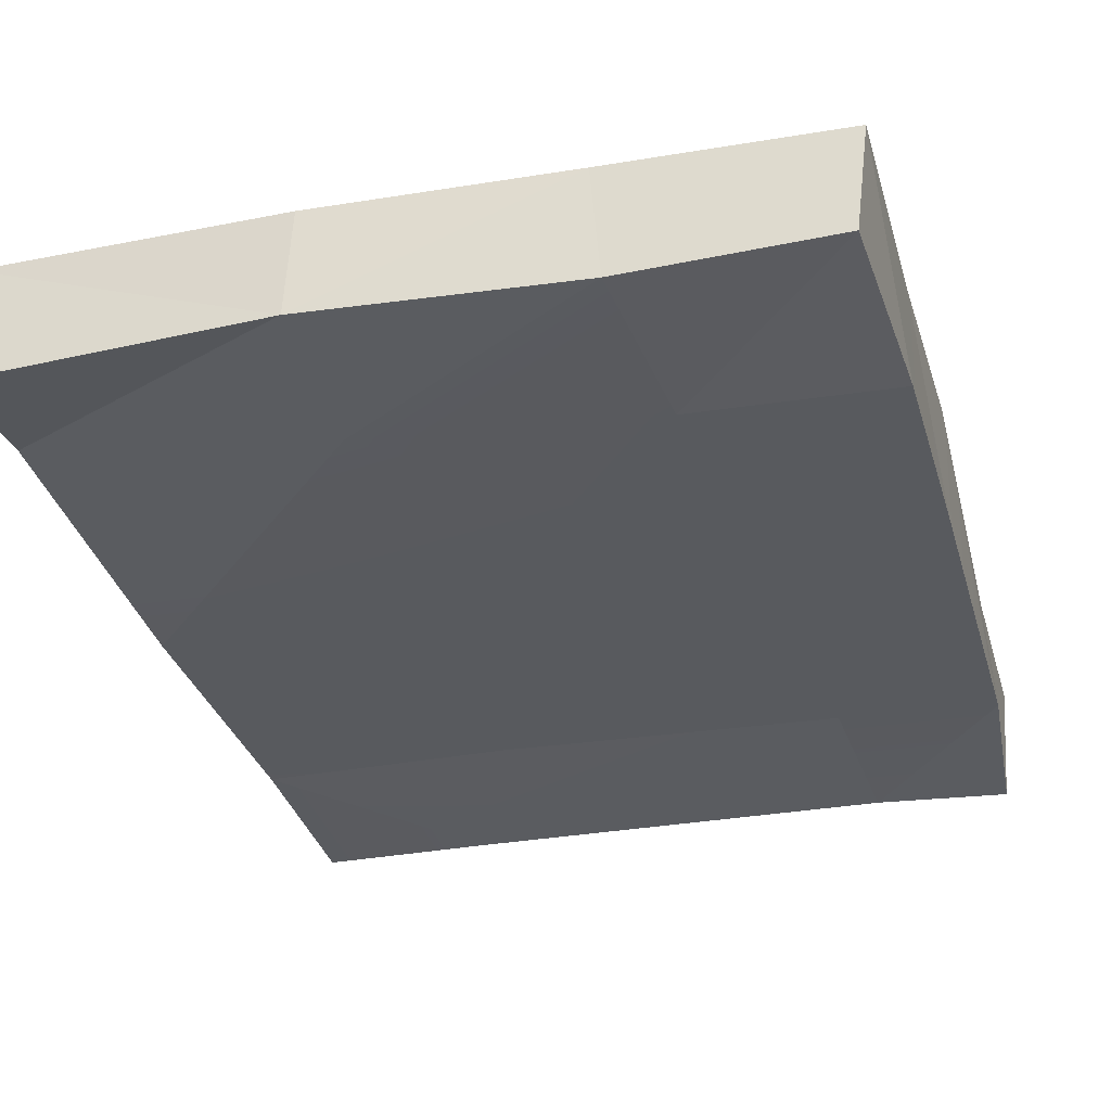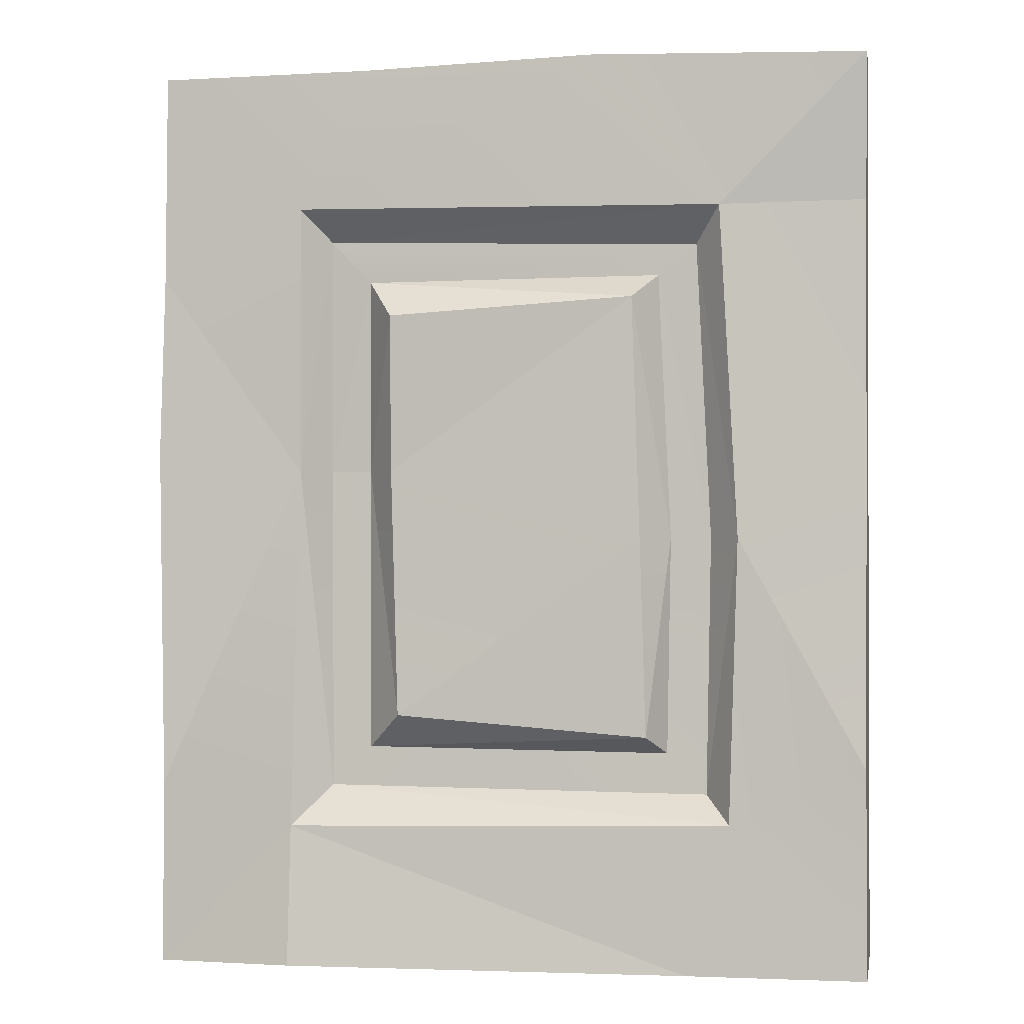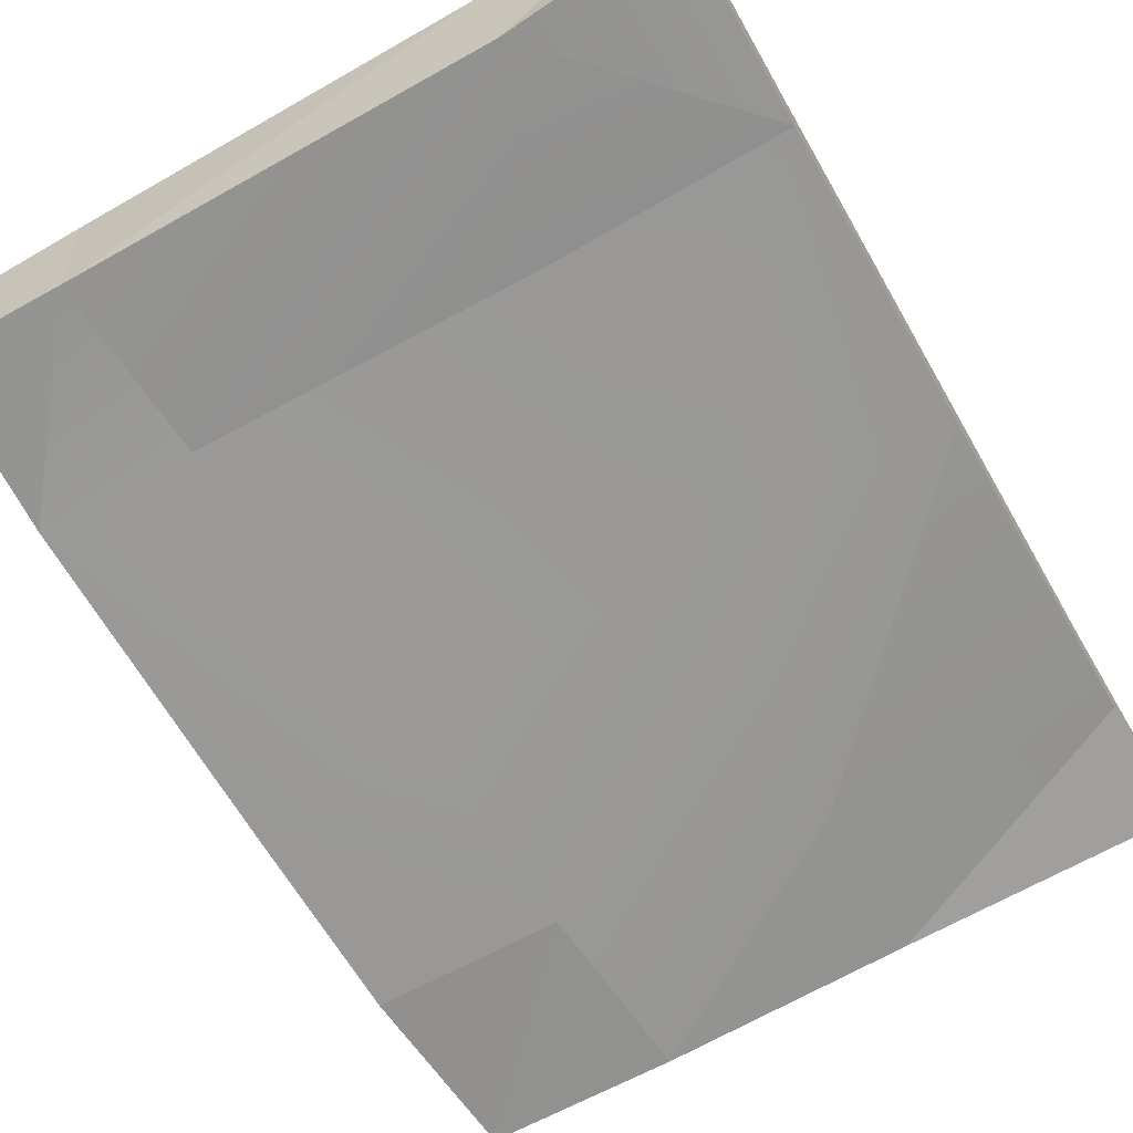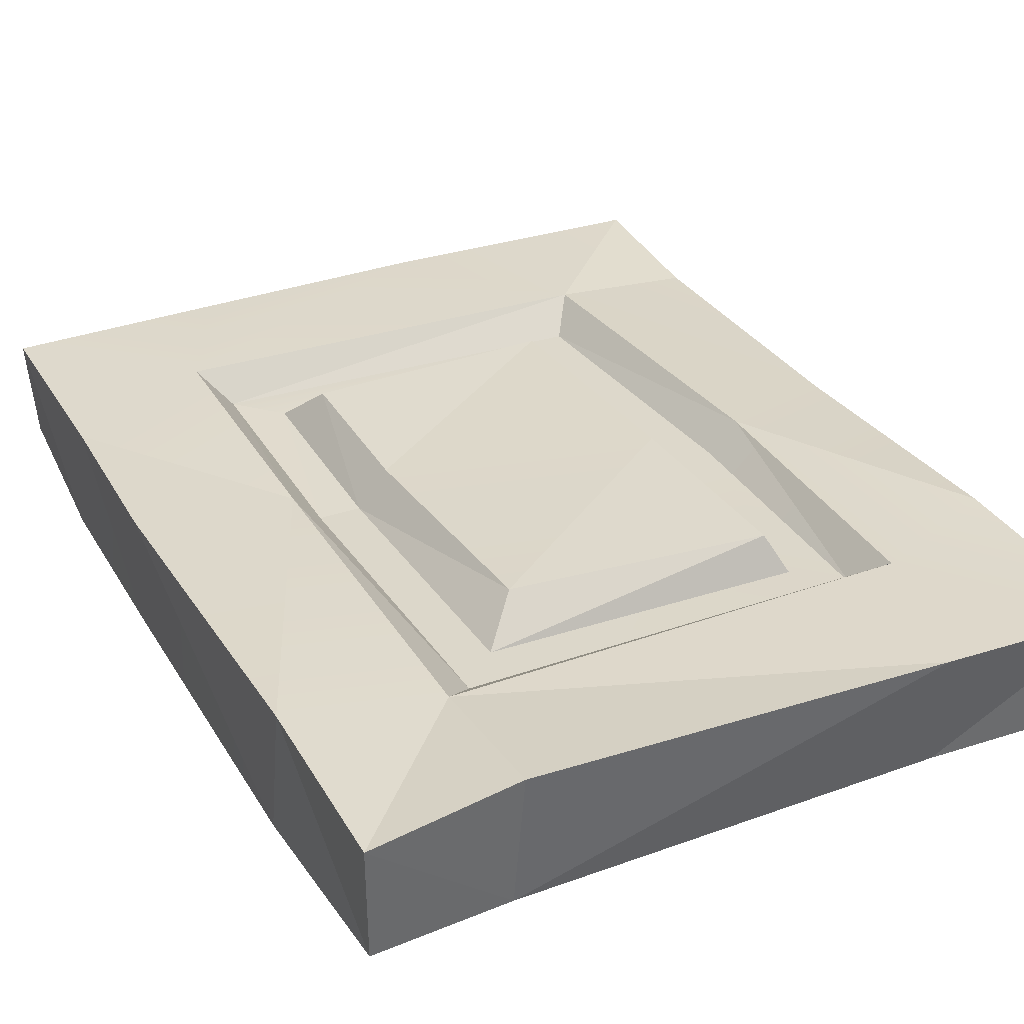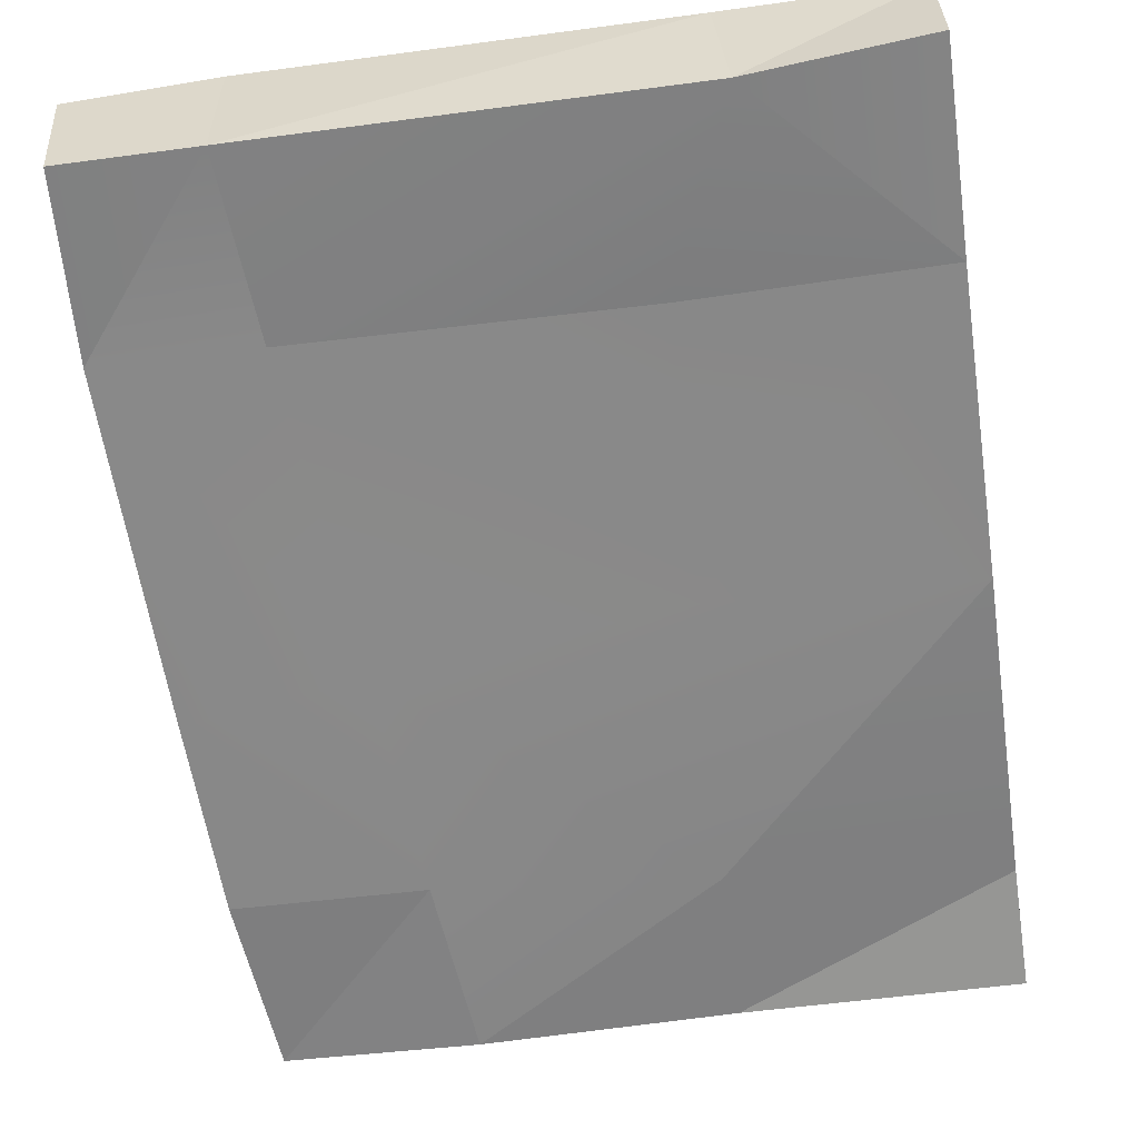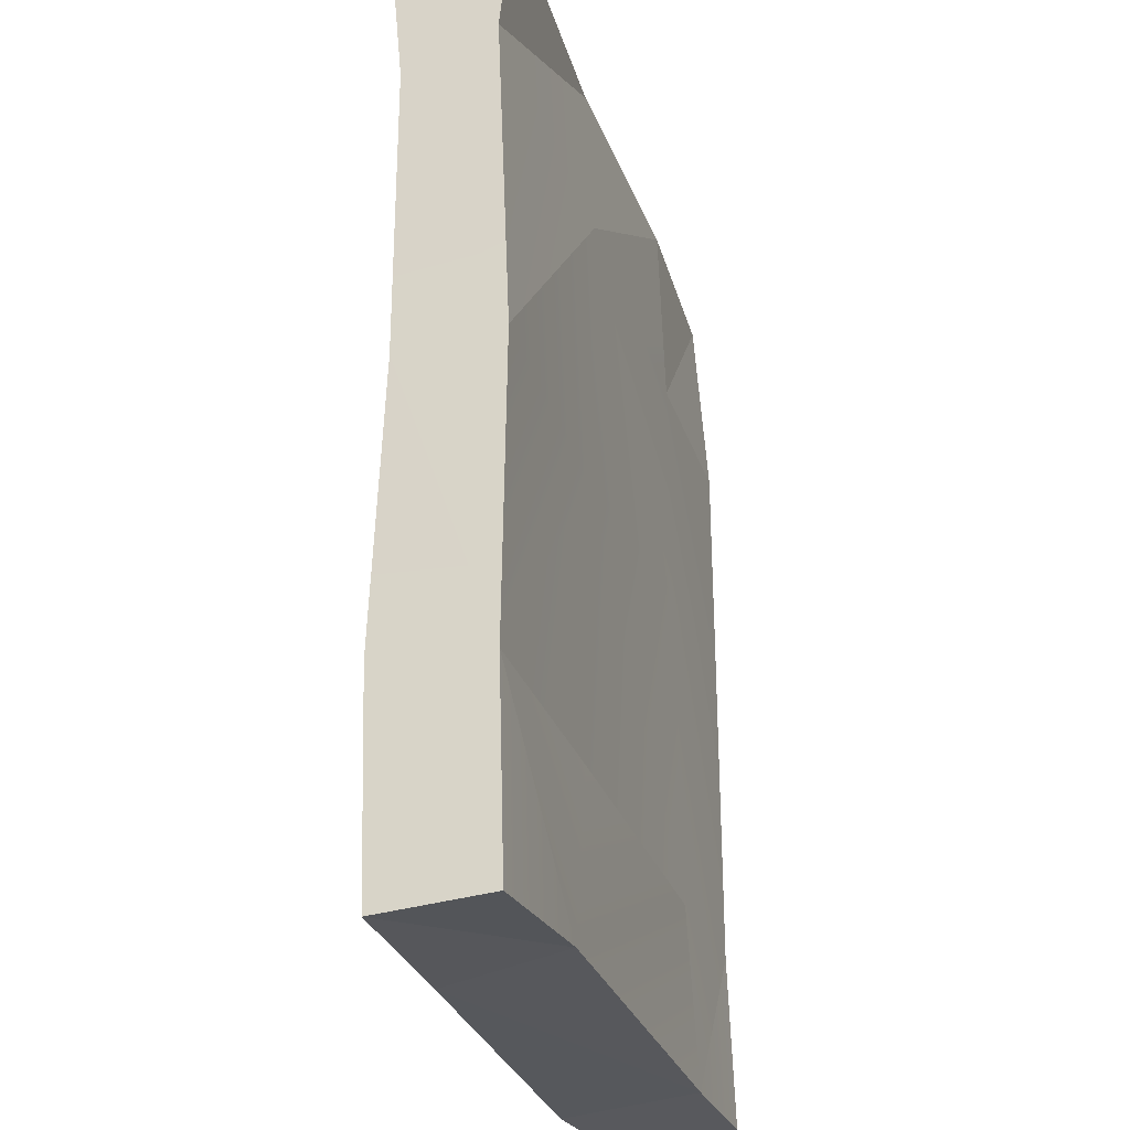
<metadata>
{"format":"obj","ext":"obj","renderer":"f3d","projection":"perspective","resolution":1024,"background":"white","views":[{"elev":-31.4,"azim":-165.5,"up":"+Z"},{"elev":-0.3,"azim":10.3,"up":"+Y"},{"elev":-68.3,"azim":30.0,"up":"+Z"},{"elev":31.5,"azim":-26.7,"up":"+Z"},{"elev":-62.6,"azim":8.4,"up":"+Z"},{"elev":-27.4,"azim":106.5,"up":"+Y"}]}
</metadata>
<code>
g singleDoor
v -2.043 0.01551 0.2509
v -2.528 0.006905 0.1826
v -2.042 0.5073 0.2083
v -2.528 0.006905 0.1826
v -2.518 0.6552 0.199
v -2.042 0.5073 0.2083
v -2.012 1.773 0.1848
v -2.505 3.19 0.1995
v -2.469 3.221 -0.1638
v -1.771 3.197 0.2063
v -1.809 3.229 -0.19
v -1.809 3.229 -0.19
v -2.469 3.221 -0.1638
v -1.867 2.593 -0.1994
v -2.469 3.221 -0.1638
v -2.515 2.572 -0.2028
v -1.867 2.593 -0.1994
v -2.504 0.05795 -0.2325
v -2.528 0.006905 0.1826
v -2.053 0.06905 -0.216
v -2.528 0.006905 0.1826
v -2.043 0.01551 0.2509
v -2.053 0.06905 -0.216
v -0.007011 0.04775 -0.2051
v -0.007436 0.01625 0.1727
v -0.01015 0.725 -0.1856
v -0.01052 0.7428 0.1966
v -0.009561 1.697 0.1566
v -2.528 0.006905 0.1826
v -2.504 0.05795 -0.2325
v -2.518 0.6552 0.199
v -2.504 0.05795 -0.2325
v -2.542 0.6728 -0.2021
v -2.518 0.6552 0.199
v -2.514 2.464 0.1991
v -2.505 3.19 0.1995
v -2.005 2.707 0.2131
v -1.771 3.197 0.2063
v -2.012 1.773 0.1848
v -0.9622 3.225 0.2013
v -0.5117 2.692 0.1978
v -0.006215 3.202 0.2021
v -2.515 2.572 -0.2028
v -2.528 1.885 -0.2025
v -1.867 2.593 -0.1994
v -1.924 1.804 -0.191
v -2.542 0.6728 -0.2021
v -2.013 0.6917 -0.189
v -2.053 0.06905 -0.216
v -0.9399 2.694 -0.1918
v -1.809 3.229 -0.19
v -0.8931 1.703 -0.1837
v -0.852 0.7279 -0.1802
v -0.01052 1.736 -0.1995
v -0.01015 0.725 -0.1856
v -2.542 0.6728 -0.2021
v -2.504 0.05795 -0.2325
v -0.6026 0.0887 -0.2215
v -2.013 0.6917 -0.189
v -0.852 0.7279 -0.1802
v -0.01015 0.725 -0.1856
v -0.007011 0.04775 -0.2051
v -0.01015 0.725 -0.1856
v -0.009561 2.701 0.1563
v -0.006215 3.202 0.2021
v -0.009455 2.823 -0.1556
v -0.0103 3.237 -0.1999
v -0.01052 1.736 -0.1995
v -0.009561 1.697 0.1566
v -0.01015 0.725 -0.1856
v -2.514 2.464 0.1991
v -2.515 2.572 -0.2028
v -2.505 3.19 0.1995
v -2.528 1.885 -0.2025
v -2.515 2.572 -0.2028
v -2.469 3.221 -0.1638
v -2.505 3.19 0.1995
v -2.534 1.846 0.1986
v -2.514 2.464 0.1991
v -2.012 1.773 0.1848
v -2.518 0.6552 0.199
v -2.534 1.846 0.1986
v -2.528 1.885 -0.2025
v -2.514 2.464 0.1991
v -2.542 0.6728 -0.2021
v -2.518 0.6552 0.199
v -2.542 0.6728 -0.2021
v -2.534 1.846 0.1986
v -2.043 0.01551 0.2509
v -2.042 0.5073 0.2083
v -0.6334 0.0179 0.1937
v -2.042 0.5073 0.2083
v -0.4792 0.5429 0.1942
v -0.6334 0.0179 0.1937
v -0.007436 0.01625 0.1727
v -0.01052 0.7428 0.1966
v -0.448 1.537 0.2019
v -1.809 3.229 -0.19
v -0.9506 3.248 -0.1614
v -1.771 3.197 0.2063
v -0.9506 3.248 -0.1614
v -0.9622 3.225 0.2013
v -1.771 3.197 0.2063
v -0.9399 2.694 -0.1918
v -0.9506 3.248 -0.1614
v -1.809 3.229 -0.19
v -0.009455 2.823 -0.1556
v -0.01052 1.736 -0.1995
v -2.043 0.01551 0.2509
v -0.6334 0.0179 0.1937
v -2.053 0.06905 -0.216
v -0.6334 0.0179 0.1937
v -0.6026 0.0887 -0.2215
v -2.053 0.06905 -0.216
v -1.674 2.322 0.2298
v -0.8153 2.377 0.2137
v -1.675 1.772 0.2048
v -0.8153 2.377 0.2137
v -0.7858 1.535 0.2212
v -1.675 1.772 0.2048
v -1.646 0.9086 0.226
v -0.7858 1.535 0.2212
v -0.7661 0.8422 0.2117
v -1.646 0.9086 0.226
v -0.9622 3.225 0.2013
v -0.9506 3.248 -0.1614
v -0.006215 3.202 0.2021
v -0.9506 3.248 -0.1614
v -0.0103 3.237 -0.1999
v -0.006215 3.202 0.2021
v -0.009455 2.823 -0.1556
v -0.0103 3.237 -0.1999
v -0.9506 3.248 -0.1614
v -0.6334 0.0179 0.1937
v -0.007436 0.01625 0.1727
v -0.6026 0.0887 -0.2215
v -0.007436 0.01625 0.1727
v -0.007011 0.04775 -0.2051
v -0.6026 0.0887 -0.2215
v -0.006215 3.202 0.2021
v -0.009561 2.701 0.1563
v -0.5117 2.692 0.1978
v -0.448 1.537 0.2019
v -0.5117 2.692 0.1978
v -0.009561 1.697 0.1566
v -0.009561 2.701 0.1563
v -0.01052 0.7428 0.1966
v -2.005 2.707 0.2131
v -1.912 2.598 0.1107
v -2.012 1.773 0.1848
v -1.912 2.598 0.1107
v -1.919 1.773 0.08344
v -2.012 1.773 0.1848
v -1.91 0.6458 0.1062
v -0.5117 2.692 0.1978
v -0.448 1.537 0.2019
v -0.6002 2.568 0.09523
v -0.448 1.537 0.2019
v -0.5491 1.538 0.1003
v -0.6002 2.568 0.09523
v -0.5658 0.6359 0.0921
v -2.005 2.707 0.2131
v -0.5117 2.692 0.1978
v -1.912 2.598 0.1107
v -0.5117 2.692 0.1978
v -0.6002 2.568 0.09523
v -1.912 2.598 0.1107
v -2.042 0.5073 0.2083
v -2.012 1.773 0.1848
v -1.91 0.6458 0.1062
v -2.042 0.5073 0.2083
v -1.91 0.6458 0.1062
v -0.4792 0.5429 0.1942
v -1.91 0.6458 0.1062
v -0.5658 0.6359 0.0921
v -0.4792 0.5429 0.1942
v -0.4792 0.5429 0.1942
v -0.5658 0.6359 0.0921
v -0.448 1.537 0.2019
v -1.912 2.598 0.1107
v -1.772 2.452 0.1093
v -1.919 1.773 0.08344
v -1.772 2.452 0.1093
v -1.778 1.773 0.0836
v -1.919 1.773 0.08344
v -1.912 2.598 0.1107
v -0.6002 2.568 0.09523
v -0.7346 2.461 0.09337
v -0.5491 1.538 0.1003
v -0.6902 1.536 0.1001
v -0.7042 0.7779 0.09103
v -0.5658 0.6359 0.0921
v -1.91 0.6458 0.1062
v -1.77 0.7858 0.1053
v -1.919 1.773 0.08344
v -1.778 1.773 0.0836
v -0.6002 2.568 0.09523
v -0.5491 1.538 0.1003
v -0.7346 2.461 0.09337
v -1.772 2.452 0.1093
v -1.674 2.322 0.2298
v -1.778 1.773 0.0836
v -1.674 2.322 0.2298
v -1.675 1.772 0.2048
v -1.778 1.773 0.0836
v -1.646 0.9086 0.226
v -0.7346 2.461 0.09337
v -0.6902 1.536 0.1001
v -0.8153 2.377 0.2137
v -0.6902 1.536 0.1001
v -0.7858 1.535 0.2212
v -0.8153 2.377 0.2137
v -0.7661 0.8422 0.2117
v -0.7346 2.461 0.09337
v -0.8153 2.377 0.2137
v -1.772 2.452 0.1093
v -0.8153 2.377 0.2137
v -1.674 2.322 0.2298
v -1.772 2.452 0.1093
v -1.77 0.7858 0.1053
v -1.778 1.773 0.0836
v -1.646 0.9086 0.226
v -0.7042 0.7779 0.09103
v -1.77 0.7858 0.1053
v -0.7661 0.8422 0.2117
v -1.77 0.7858 0.1053
v -1.646 0.9086 0.226
v -0.7661 0.8422 0.2117
v -0.7042 0.7779 0.09103
v -0.7661 0.8422 0.2117
v -0.6902 1.536 0.1001
g singleDoor_0
f 3 2 1
f 6 5 4
f 7 5 6
f 10 9 8
f 10 11 9
f 14 13 12
f 17 16 15
f 20 19 18
f 23 22 21
f 26 25 24
f 26 27 25
f 26 28 27
f 31 30 29
f 34 33 32
f 37 36 35
f 37 38 36
f 39 37 35
f 37 40 38
f 37 41 40
f 41 42 40
f 45 44 43
f 45 46 44
f 46 47 44
f 46 48 47
f 49 47 48
f 50 46 45
f 51 50 45
f 50 52 46
f 52 48 46
f 52 53 48
f 50 54 52
f 52 55 53
f 52 54 55
f 49 57 56
f 59 58 49
f 59 60 58
f 61 58 60
f 63 62 58
f 66 65 64
f 66 67 65
f 68 66 64
f 68 64 69
f 70 68 69
f 73 72 71
f 71 72 74
f 77 76 75
f 80 79 78
f 80 78 81
f 84 83 82
f 82 83 85
f 88 87 86
f 91 90 89
f 94 93 92
f 95 93 94
f 95 96 93
f 96 97 93
f 100 99 98
f 103 102 101
f 106 105 104
f 105 107 104
f 104 107 108
f 111 110 109
f 114 113 112
f 117 116 115
f 120 119 118
f 121 119 120
f 124 123 122
f 127 126 125
f 130 129 128
f 133 132 131
f 136 135 134
f 139 138 137
f 142 141 140
f 145 144 143
f 145 146 144
f 147 145 143
f 150 149 148
f 153 152 151
f 154 152 153
f 157 156 155
f 160 159 158
f 158 159 161
f 164 163 162
f 167 166 165
f 170 169 168
f 173 172 171
f 176 175 174
f 179 178 177
f 182 181 180
f 185 184 183
f 183 187 186
f 183 188 187
f 188 190 189
f 189 190 191
f 189 191 192
f 191 193 192
f 191 194 193
f 194 195 193
f 194 196 195
f 199 198 197
f 202 201 200
f 205 204 203
f 206 204 205
f 209 208 207
f 212 211 210
f 210 211 213
f 216 215 214
f 219 218 217
f 222 221 220
f 225 224 223
f 228 227 226
f 231 230 229

</code>
